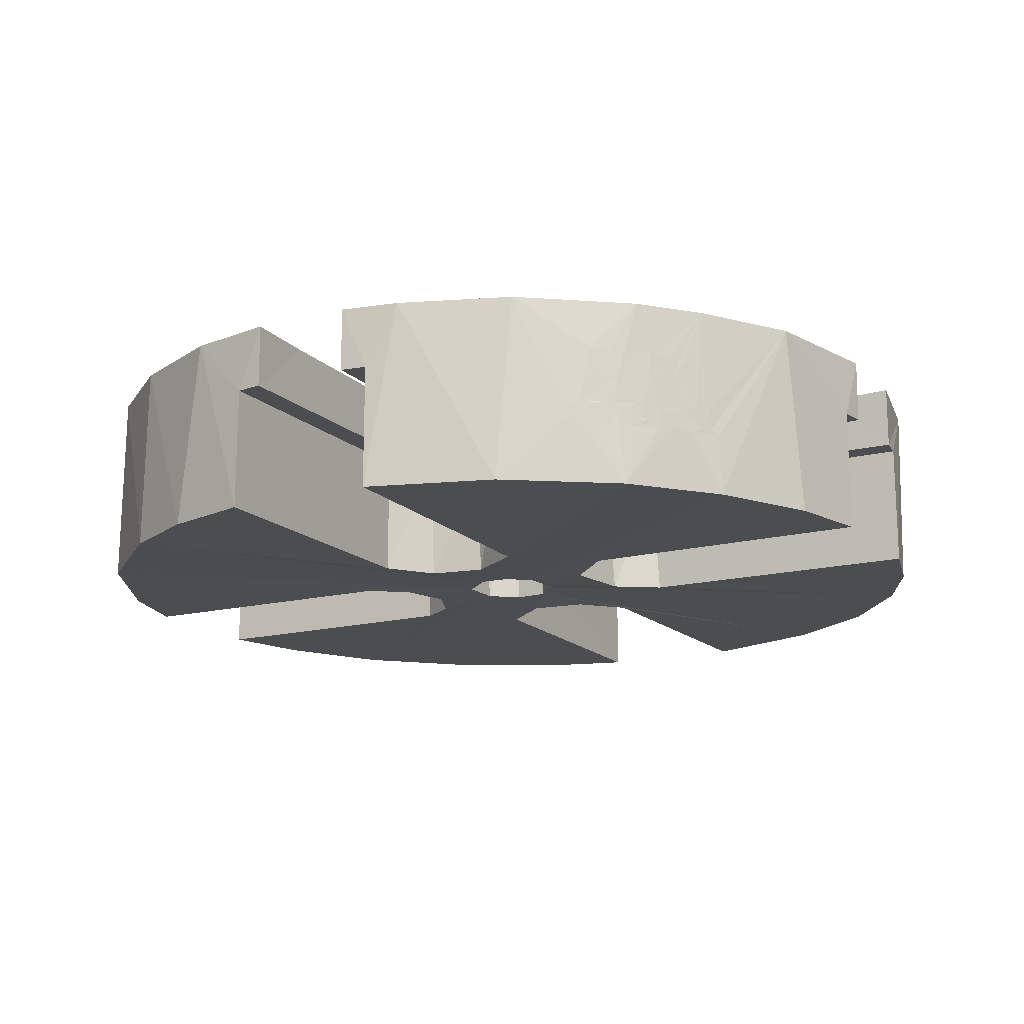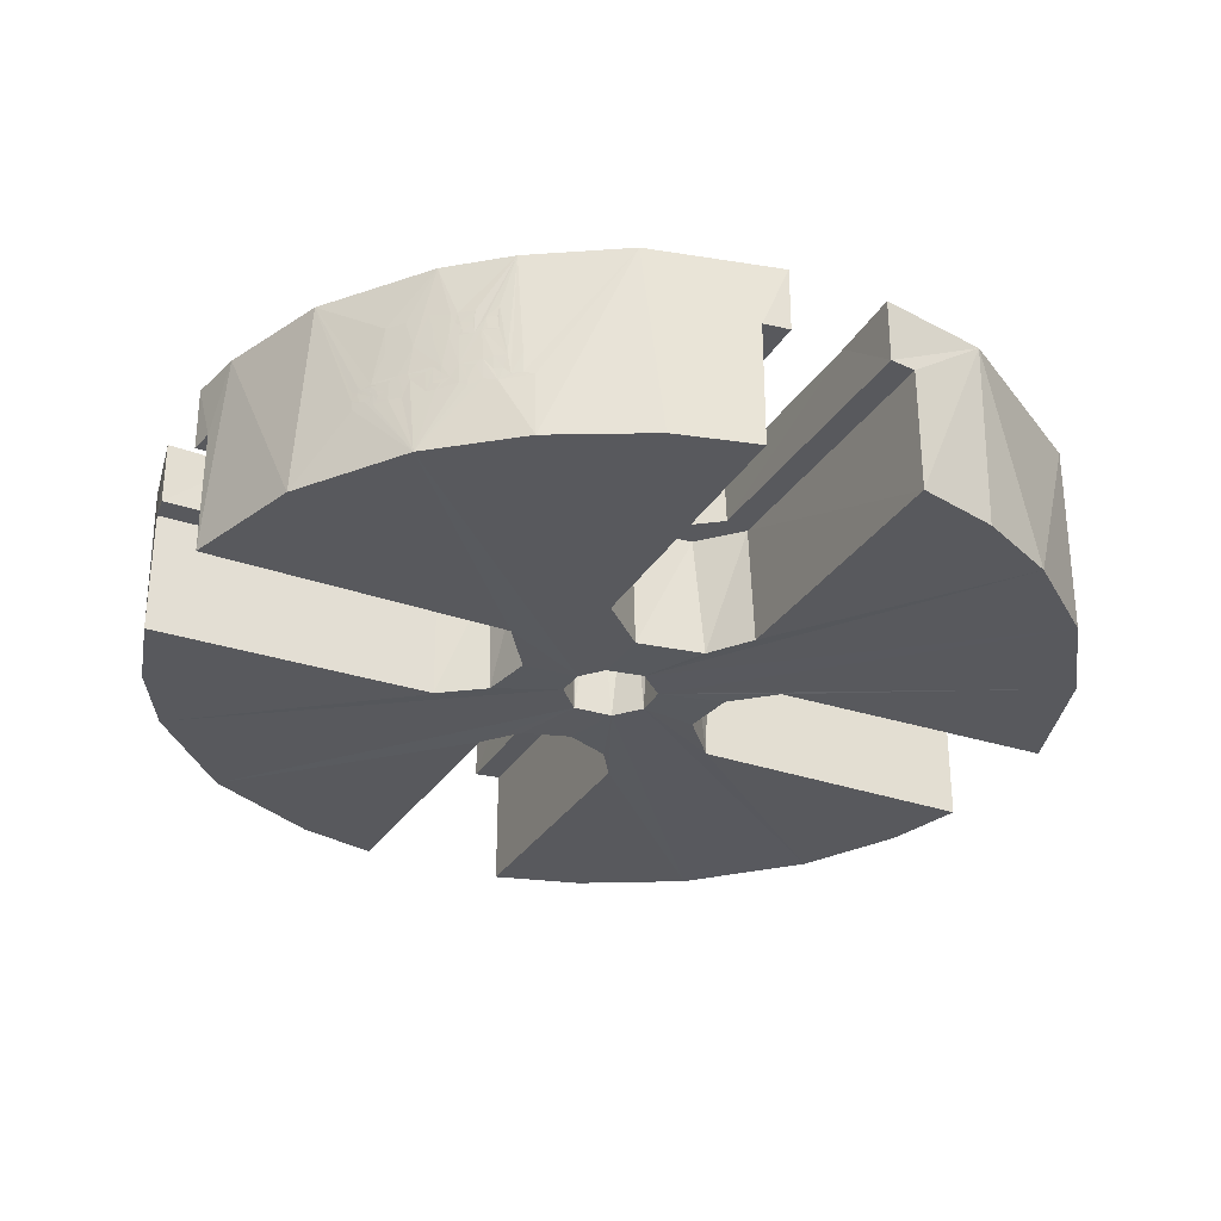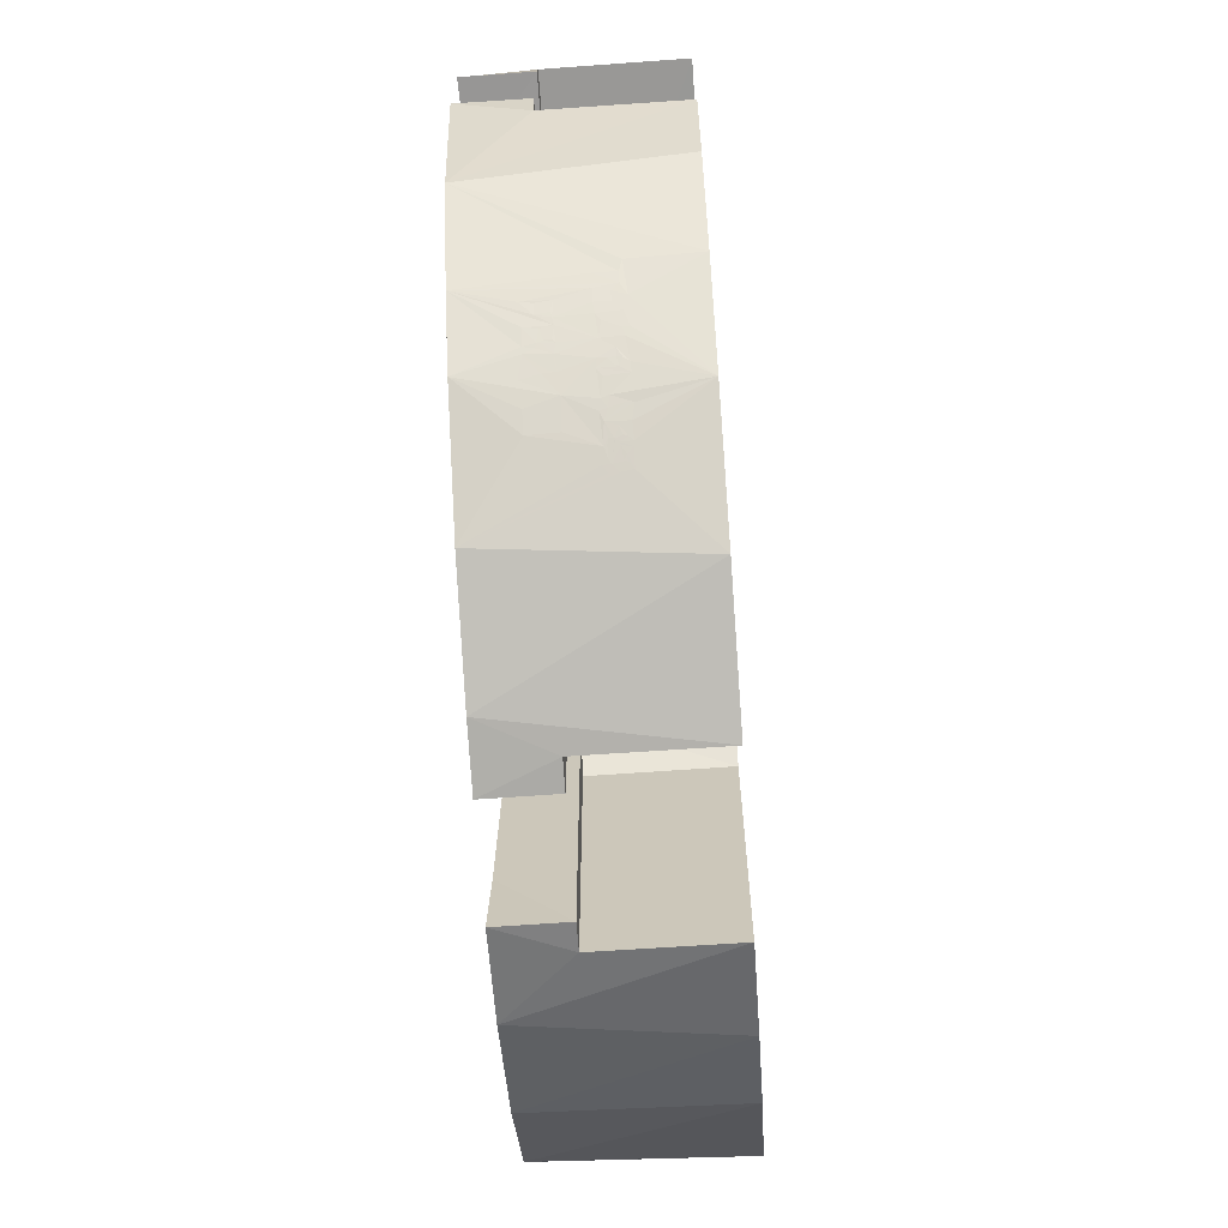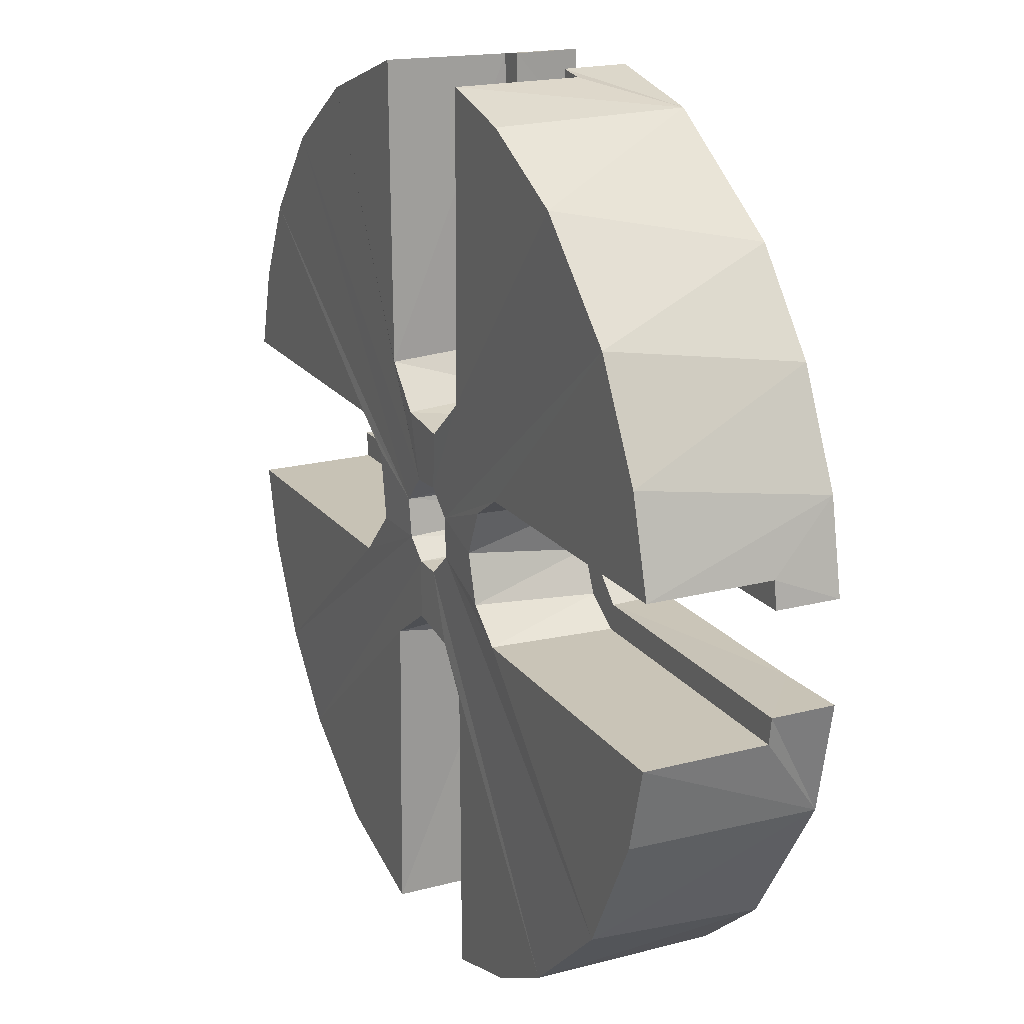
<metadata>
{"format":"obj","ext":"obj","renderer":"f3d","projection":"perspective","resolution":1024,"background":"white","views":[{"elev":-15.6,"azim":28.5,"up":"+Z"},{"elev":-30.2,"azim":63.7,"up":"+Z"},{"elev":-68.0,"azim":94.0,"up":"+Y"},{"elev":19.6,"azim":-116.0,"up":"+Y"}]}
</metadata>
<code>
o PB2_M-Solidworks
v 28.74 23.55 -42.12
v 28.01 22.87 -42.38
v 31.69 26.77 -43.52
v 32.01 27.17 -41.82
v 32.14 27.36 -43.14
v 29.11 23.84 -34.83
v 32.27 27.52 -34.83
v 30.74 25.63 -38.39
v 30.74 25.64 -39.94
v 31.68 26.75 -38.26
v 31.17 26.14 -38.98
v 31.6 26.67 -39.01
v 30.1 24.92 -39.96
v 31.09 26.03 -41.89
v 31.15 26.11 -43.26
v 28.48 23.12 -47.53
v 33.04 28.55 -47.53
v 30.53 25.4 -43.55
v 31.04 25.98 -39.86
v 31.5 26.54 -42.71
v 31.86 27 -42.71
v 31.51 26.54 -41.82
v 31.67 26.76 -39.94
v 29.75 24.55 -38.38
v 30.03 24.84 -38.36
v 29.07 23.87 -39.58
v 29.3 24.09 -39.9
v 29.94 24.75 -39
v 29.43 24.21 -41.88
v 28.11 22.95 -40.11
v 29.43 24.22 -42.39
v 28.78 23.58 -38.1
v 29.69 24.48 -39.88
v 30.12 24.94 -39.28
v 29.01 23.81 -40
v 30.17 24.99 -42.01
v 28.98 23.77 -39.24
v 30.2 25.02 -43.27
v 28.81 23.61 -43.48
v 29.22 24.01 -43.46
v 29.19 23.98 -42.6
v 29.06 23.85 -42.92
v 29.05 23.85 -41.82
v 32.55 27.91 -41.82
v 32.54 27.91 -43.14
v 32.97 28.51 -43.33
v 12.92 15.6 -39.15
v 15.05 16.05 -34.83
v 11.14 15.34 -34.83
v 11.14 15.35 -39.15
v 37.82 40.49 -39.15
v 38.06 42.28 -39.15
v 38.08 42.28 -34.83
v 36.05 33.52 -34.83
v 37.81 40.49 -47.53
v 27.9 22.77 -41.96
v 26.05 21.27 -42.14
v 27.42 22.36 -41.86
v 27.53 22.46 -42.29
v 27.17 22.16 -38.78
v 27.65 22.56 -40.06
v 27.69 22.58 -38.26
v 26.66 21.74 -38.26
v 26.69 21.77 -40.06
v 22.41 18.74 -34.83
v 21.43 18.2 -47.53
v 25.96 21.2 -43.39
v 25.07 20.57 -43.37
v 24.98 20.5 -42.7
v 25.41 20.8 -42.9
v 24.95 20.48 -42.12
v 25.3 20.72 -41.83
v 26.04 21.26 -41.97
v 27.67 22.57 -43.55
v 27.01 22.02 -42.05
v 26.98 21.99 -43.38
v 26.19 21.38 -43.43
v 12.93 15.56 -47.53
v 36.41 34.95 -47.53
v 7.313 48.76 -35.3
v 9.533 48.25 -35.33
v 8.917 51.79 -35.21
v 12.76 49.33 -35.21
v 9.759 39.52 -35.38
v 9.239 42.88 -35.33
v 3.689 40.69 -35.37
v 5.76 43.31 -35.33
v 7.155 42.59 -35.32
v 6.385 39.44 -35.37
v 10.81 46.4 -35.32
v 5.796 48.09 -35.36
v 2.582 49.42 -35.34
v 4.681 46.22 -35.33
v 1.535 45.07 -35.21
v 4.821 44.58 -35.3
v 14.14 44.92 -35.34
v 10.62 44.37 -35.32
v 12.93 41.83 -35.41
v 2.731 35.15 -47.53
v -9.132 20.24 -47.53
v 10.44 44 -47.45
v 8.885 42.73 -47.45
v -2.36 40.7 -47.53
v 4.833 44.4 -47.45
v 12.48 36.34 -47.53
v 17.85 40.68 -47.53
v 6.76 48.63 -47.45
v 6.342 52.49 -47.53
v 9.06 48.5 -47.46
v 2.611 75.71 -47.53
v 2.929 55.36 -47.53
v -9.918 70.6 -47.53
v 6.841 42.64 -47.45
v 4.986 38.21 -47.53
v -3.009 74.2 -47.53
v 18.3 50.67 -47.53
v 33.49 62.08 -47.53
v 10.83 46.58 -47.45
v 4.965 47.11 -47.46
v -16.71 63.98 -47.53
v -0.2693 49.09 -47.53
v -2.723 50.68 -47.53
v 0.1253 42.71 -47.53
v -16.34 26.67 -47.53
v 37.84 50.8 -47.53
v 28.54 68.1 -47.53
v -22.31 50.81 -47.53
v -20.58 56.95 -47.53
v 1.116 45.95 -47.53
v 2.604 15.57 -47.53
v -3.532 17.3 -47.53
v 8.754 38.86 -47.53
v 14.6 44.04 -47.53
v 15.35 48.65 -47.53
v 36.32 56.42 -47.53
v 10.15 52.92 -47.53
v 12.73 55.73 -47.53
v 21.95 72.67 -47.53
v 13.05 75.84 -47.53
v -20.78 34.87 -47.53
v -22.3 40.49 -47.53
v 4.404 75.94 -34.83
v 4.404 75.94 -39.15
v 2.613 75.69 -39.15
v -22.27 50.8 -39.15
v -22.52 49.01 -39.15
v -22.52 49.01 -34.83
v -21.34 55.01 -34.83
v -17.95 62.08 -34.83
v -13 68.1 -34.83
v -3.109 74.39 -34.83
v -17.41 49.01 -34.96
v -3.037 48.9 -35.21
v -2.907 48.86 -39.15
v -17.5 42.27 -34.99
v -22.52 42.28 -39.15
v -22.52 42.28 -34.83
v -1.199 47.34 -35.21
v -1.122 47.2 -39.15
v -0.8333 44.6 -35.21
v -0.892 44.43 -39.15
v -2.907 42.44 -35.21
v -3.037 42.39 -39.15
v 38.06 49.01 -34.83
v 38.06 49.01 -39.15
v 36.52 56.52 -34.83
v 37.81 50.8 -39.15
v 12.93 75.69 -39.15
v 11.14 75.94 -39.15
v 11.14 75.94 -34.83
v 18.6 74.34 -34.83
v 29.14 67.66 -34.83
v 11.15 70.92 -34.97
v 11.07 56.71 -35.21
v 11.08 56.86 -39.15
v 4.404 70.82 -35.02
v 10.05 54.98 -39.15
v 9.934 54.93 -35.21
v 7.851 54.16 -35.21
v 7.689 54.16 -39.15
v 5.733 54.83 -35.21
v 4.752 55.64 -39.15
v 4.501 56.59 -35.21
v 33.13 42.23 -34.87
v 18.58 42.39 -35.21
v 17.9 42.6 -39.15
v 32.95 49.01 -35.02
v 16.43 44.43 -35.21
v 16.18 46.03 -39.15
v 16.57 46.94 -35.21
v 18.17 48.78 -35.21
v 18.31 48.84 -39.15
v 11.33 39.87 -35.22
v 15.19 21.31 -35.05
v 6.809 37.12 -35.21
v 6.232 39.09 -35.21
v 8.644 52.31 -35.21
v 4.516 34.84 -35.21
v -2.248 22.26 -35.05
v 4.387 20.37 -34.97
v 14.28 47.32 -35.21
v -7.767 25.46 -34.96
v 2.313 42.03 -35.33
v -12.07 29.71 -35
v -14.39 58.14 -35.05
v 9.567 36.59 -35.21
v 10.98 34.97 -35.21
v -11.17 62.63 -34.99
v -6.062 67.07 -35.08
v 29.93 58.14 -35.06
v 11.45 51.02 -35.37
v 26.71 62.63 -34.99
v 25.8 27.61 -35
v 14.03 43.37 -35.21
v 4.787 51.32 -35.34
v 32.1 53.07 -34.98
v 11.14 20.47 -34.96
v -0.8513 69.64 -34.95
v 18.01 68.93 -35.21
v 22.6 66.31 -35.02
v 20.27 23.49 -35
v 1.05 45.67 -35.21
v -16.56 53.07 -34.98
v 31.59 36.57 -35.21
v 29.87 33.04 -34.93
v -15.29 34.83 -35.08
v 17.56 69.12 -34.83
v -20.98 34.77 -34.83
v -22.27 40.49 -39.15
v 2.613 15.6 -39.15
v 4.404 15.35 -39.15
v 4.404 15.35 -34.83
v -1.59 16.54 -34.83
v -8.662 19.93 -34.83
v -14.68 24.88 -34.83
v 4.559 34.97 -39.15
v 5.973 36.59 -39.15
v 8.73 37.12 -39.15
v 11.02 34.84 -39.15
v 2.744 35.11 -39.15
v 4.764 38.06 -39.15
v 8.51 38.9 -39.15
v 11.21 37.61 -39.15
v 12.81 35.15 -39.15
v 17.9 40.7 -39.15
v 14.69 43.78 -39.15
v 15.04 48.03 -39.15
v 17.85 50.61 -39.15
v 12.8 56.18 -39.15
v 10.77 53.23 -39.15
v 6.162 52.47 -39.15
v 2.809 55.73 -39.15
v -2.763 50.67 -39.15
v 0.1891 48.65 -39.15
v 1.02 44.91 -39.15
v -0.2693 42.2 -39.15
v -2.723 40.61 -39.15
v 1.369 46.4 -35.47
v 13.31 49.05 -35.47
v 7.51 52.06 -35.47
v 25.69 21 -43.04
v 25.39 20.79 -43.06
v 26.01 21.24 -42.48
v 25.32 20.74 -42.32
v 25.52 20.88 -42.16
v 25.72 21.03 -42.39
v 26.17 21.36 -42.75
v 26.04 21.27 -42.78
v 29.8 24.6 -42.8
v 29.43 24.23 -42.81
v 29.4 24.19 -43.11
v 26.36 21.51 -42.21
v 26.32 21.47 -42.51
v 26.82 21.87 -42.73
v 26.45 21.57 -42.9
v 26.38 21.52 -43.17
v 27.69 22.6 -43.09
v 30.44 25.29 -42.35
v 30.82 25.72 -42.17
v 30.9 25.82 -43
v 30.52 25.38 -43.17
v 30.14 24.96 -38.55
v 30.14 24.96 -39.06
v 30.66 25.55 -39.22
v 30.22 25.05 -39.39
v 30.25 25.08 -39.8
v 31.2 26.17 -39.23
v 31.24 26.22 -39.78
f 21 20 3
f 6 25 7
f 7 25 8
f 7 8 9
f 10 11 12
f 9 19 11
f 9 11 7
f 13 36 9
f 9 36 19
f 19 36 14
f 15 16 3
f 3 16 17
f 16 15 18
f 20 21 22
f 22 21 4
f 19 4 23
f 23 4 10
f 10 4 7
f 10 7 11
f 14 22 19
f 19 22 4
f 25 6 24
f 24 26 33
f 33 26 27
f 33 28 24
f 24 28 25
f 31 269 29
f 33 13 34
f 28 33 34
f 33 35 29
f 36 13 33
f 36 33 29
f 29 35 30
f 30 35 37
f 30 37 32
f 37 24 32
f 16 18 38
f 38 40 16
f 39 40 42
f 42 41 43
f 16 40 39
f 5 45 44
f 4 5 7
f 7 5 44
f 7 44 54
f 54 44 45
f 54 45 46
f 17 46 3
f 48 49 47
f 47 49 50
f 51 52 53
f 51 53 54
f 51 54 55
f 29 30 56
f 30 73 58
f 30 58 56
f 56 58 59
f 60 61 62
f 63 64 60
f 65 63 6
f 6 63 62
f 62 63 60
f 60 64 61
f 61 64 30
f 32 24 6
f 32 6 30
f 30 6 62
f 30 62 61
f 64 73 30
f 16 67 68
f 16 68 66
f 66 68 69
f 69 71 65
f 65 71 72
f 72 73 65
f 64 63 73
f 73 63 65
f 74 75 76
f 74 16 2
f 2 16 39
f 2 39 1
f 16 74 76
f 16 76 77
f 16 77 67
f 69 65 66
f 66 65 48
f 66 48 78
f 78 48 47
f 55 54 79
f 79 54 17
f 17 54 46
f 80 81 82
f 82 81 83
f 87 86 88
f 88 86 89
f 88 89 85
f 85 89 84
f 83 81 90
f 80 82 215
f 80 215 91
f 91 215 92
f 91 92 93
f 93 92 94
f 93 94 95
f 95 94 86
f 95 86 87
f 83 90 96
f 96 90 97
f 96 97 98
f 98 97 84
f 84 97 85
f 114 99 100
f 101 16 102
f 107 108 109
f 113 114 100
f 113 100 104
f 111 108 107
f 110 111 115
f 102 16 105
f 105 16 66
f 105 66 78
f 133 106 101
f 101 106 17
f 101 17 16
f 112 111 107
f 112 107 119
f 112 119 120
f 121 119 129
f 119 121 122
f 103 123 104
f 55 79 106
f 17 106 79
f 109 126 118
f 118 126 117
f 111 112 115
f 120 119 122
f 122 127 128
f 123 129 104
f 104 129 119
f 99 130 131
f 105 132 102
f 102 132 113
f 113 132 114
f 118 133 101
f 118 117 116
f 118 116 134
f 125 116 135
f 120 122 128
f 124 103 104
f 124 104 100
f 99 131 100
f 118 134 133
f 116 117 135
f 108 136 109
f 109 136 137
f 109 137 138
f 109 138 126
f 138 137 139
f 103 124 140
f 103 140 141
f 142 143 151
f 151 143 144
f 146 147 145
f 145 147 148
f 145 148 127
f 127 148 128
f 128 148 149
f 128 149 120
f 120 149 150
f 120 150 112
f 112 150 151
f 112 151 115
f 115 151 110
f 110 151 144
f 152 147 146
f 152 146 153
f 153 146 154
f 162 163 155
f 155 163 156
f 155 156 157
f 153 154 158
f 158 154 159
f 158 159 160
f 160 159 161
f 160 161 162
f 162 161 163
f 164 165 166
f 166 165 167
f 169 170 168
f 168 170 171
f 168 171 139
f 139 171 138
f 138 171 172
f 138 172 126
f 126 172 117
f 117 172 166
f 117 166 135
f 135 166 125
f 125 166 167
f 173 170 169
f 173 169 174
f 174 169 175
f 183 182 176
f 176 182 143
f 176 143 142
f 174 175 177
f 174 177 178
f 178 177 179
f 179 177 180
f 179 180 181
f 181 180 182
f 181 182 183
f 184 53 52
f 184 52 185
f 185 52 186
f 191 192 187
f 187 192 165
f 187 165 164
f 185 186 188
f 188 186 189
f 188 189 190
f 190 189 191
f 191 189 192
f 198 199 200
f 197 178 179
f 196 195 193
f 196 198 195
f 199 198 196
f 199 196 202
f 202 196 203
f 202 203 204
f 197 174 178
f 195 206 193
f 193 206 207
f 215 209 92
f 92 209 208
f 92 208 205
f 201 210 211
f 211 210 212
f 193 213 214
f 193 207 194
f 197 179 215
f 215 179 181
f 191 187 216
f 201 191 210
f 194 207 217
f 183 215 181
f 215 183 209
f 176 218 183
f 183 218 209
f 219 174 197
f 219 197 220
f 220 197 211
f 220 211 212
f 210 191 216
f 201 190 191
f 214 185 188
f 194 221 193
f 193 221 213
f 162 155 226
f 223 152 153
f 174 219 173
f 214 188 201
f 201 188 190
f 185 224 184
f 213 225 214
f 214 225 224
f 214 224 185
f 222 160 203
f 203 160 162
f 204 203 226
f 226 203 162
f 92 205 153
f 92 153 222
f 222 153 158
f 222 158 160
f 153 205 223
f 176 142 218
f 218 142 151
f 218 151 209
f 209 151 150
f 209 150 208
f 147 152 148
f 148 152 223
f 148 223 205
f 148 205 149
f 149 205 208
f 149 208 150
f 227 173 219
f 227 219 220
f 170 173 171
f 171 173 227
f 171 227 220
f 171 220 172
f 172 220 212
f 187 164 216
f 216 164 166
f 216 166 210
f 210 166 212
f 212 166 172
f 184 224 225
f 213 65 6
f 213 6 7
f 213 7 225
f 225 7 54
f 225 54 184
f 184 54 53
f 65 213 221
f 65 221 194
f 65 194 48
f 48 194 49
f 49 194 217
f 157 156 228
f 228 156 229
f 231 232 230
f 230 232 233
f 230 233 130
f 130 233 131
f 131 233 234
f 131 234 100
f 100 234 235
f 100 235 124
f 124 235 228
f 124 228 140
f 140 228 141
f 141 228 229
f 200 232 231
f 200 231 198
f 198 231 236
f 207 239 217
f 217 239 50
f 217 50 49
f 198 236 195
f 195 236 237
f 195 237 238
f 195 238 206
f 206 238 207
f 207 238 239
f 155 157 228
f 155 228 226
f 226 228 204
f 204 228 235
f 204 235 202
f 232 200 233
f 233 200 199
f 233 199 234
f 234 199 202
f 234 202 235
f 240 230 99
f 99 230 130
f 47 244 78
f 78 244 105
f 240 99 241
f 241 99 114
f 241 114 242
f 242 114 132
f 242 132 243
f 243 132 105
f 243 105 244
f 47 50 239
f 231 230 236
f 236 230 240
f 236 240 241
f 236 241 237
f 237 241 238
f 238 241 242
f 238 242 243
f 238 243 239
f 239 243 244
f 239 244 47
f 245 51 106
f 106 51 55
f 167 248 125
f 125 248 116
f 245 106 246
f 246 106 133
f 246 133 247
f 247 133 134
f 247 134 248
f 248 134 116
f 52 51 186
f 186 51 245
f 186 245 246
f 186 246 189
f 189 246 247
f 189 247 192
f 192 247 248
f 192 248 165
f 165 248 167
f 249 168 137
f 137 168 139
f 144 252 110
f 110 252 111
f 249 137 250
f 250 137 136
f 250 136 251
f 251 136 108
f 251 108 111
f 251 111 252
f 169 168 175
f 175 168 249
f 175 249 177
f 177 249 250
f 177 250 180
f 180 250 251
f 180 251 182
f 182 251 252
f 182 252 143
f 143 252 144
f 253 145 122
f 122 145 127
f 229 257 141
f 141 257 103
f 253 122 254
f 254 122 121
f 254 121 129
f 254 129 255
f 255 129 123
f 255 123 256
f 256 123 103
f 256 103 257
f 146 145 154
f 154 145 253
f 154 253 254
f 154 254 159
f 159 254 161
f 161 254 255
f 161 255 256
f 161 256 163
f 163 256 257
f 163 257 156
f 156 257 229
f 107 109 80
f 109 81 80
f 118 81 109
f 118 90 81
f 101 97 118
f 118 97 90
f 101 85 97
f 102 85 101
f 113 88 102
f 102 88 85
f 113 87 88
f 104 87 113
f 104 95 87
f 104 93 95
f 119 93 104
f 119 91 93
f 107 91 119
f 107 80 91
f 82 260 215
f 92 258 94
f 258 203 94
f 94 203 86
f 96 259 83
f 83 259 211
f 83 211 82
f 211 260 82
f 196 84 89
f 196 89 86
f 196 86 203
f 222 203 258
f 222 258 92
f 215 260 197
f 260 211 197
f 211 259 201
f 259 96 201
f 201 96 214
f 96 98 214
f 214 98 193
f 193 98 84
f 193 84 196
f 39 42 43
f 43 29 56
f 262 70 69
f 265 264 266
f 267 268 67
f 267 67 77
f 266 264 268
f 1 43 56
f 39 43 1
f 29 43 31
f 31 43 41
f 270 269 31
f 42 271 270
f 42 270 41
f 270 31 41
f 29 269 36
f 36 269 38
f 38 269 40
f 269 271 40
f 271 42 40
f 73 75 58
f 263 266 268
f 263 268 267
f 274 75 273
f 273 75 272
f 76 274 276
f 276 274 275
f 2 59 277
f 57 273 272
f 57 272 73
f 73 272 75
f 273 265 266
f 273 263 267
f 273 266 263
f 267 276 275
f 267 275 273
f 273 275 274
f 77 76 276
f 276 267 77
f 268 264 70
f 70 264 69
f 69 264 71
f 71 264 72
f 72 264 265
f 72 265 73
f 57 73 265
f 273 57 265
f 70 261 268
f 268 261 67
f 67 261 68
f 261 262 68
f 262 69 68
f 274 76 75
f 2 56 59
f 75 59 58
f 59 75 277
f 277 75 74
f 277 74 2
f 56 2 1
f 70 262 261
f 15 3 14
f 14 3 20
f 5 4 21
f 22 14 20
f 5 21 3
f 5 3 45
f 45 3 46
f 36 278 279
f 36 279 14
f 14 279 15
f 15 279 280
f 15 280 18
f 280 281 18
f 278 36 281
f 281 36 38
f 281 38 18
f 281 280 279
f 279 278 281
f 269 270 271
f 33 27 35
f 35 27 26
f 26 37 35
f 26 24 37
f 282 25 283
f 282 8 25
f 34 283 28
f 28 283 25
f 285 284 283
f 285 283 34
f 8 284 9
f 13 9 286
f 285 34 13
f 285 13 286
f 9 284 286
f 286 284 285
f 284 8 283
f 283 8 282
f 287 12 11
f 287 11 19
f 10 12 23
f 19 23 288
f 19 288 287
f 23 12 288
f 288 12 287

</code>
